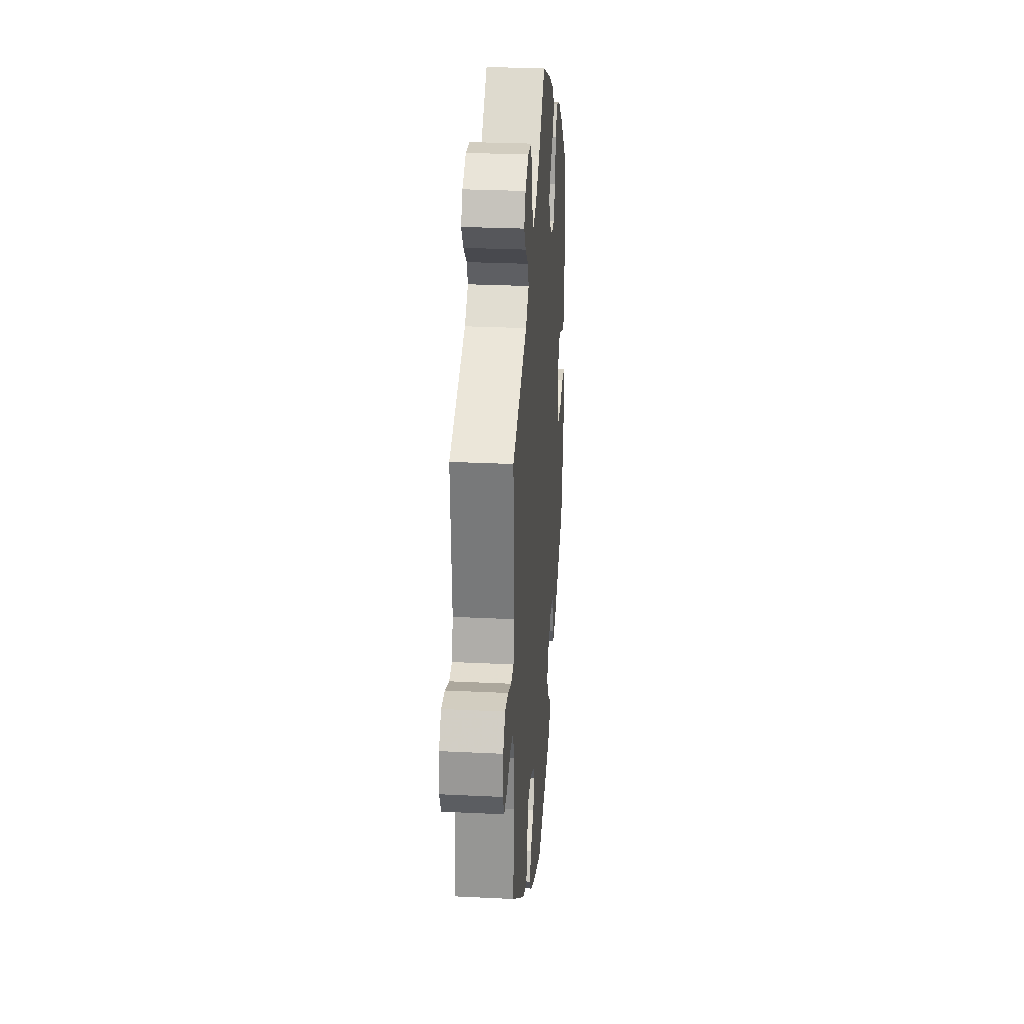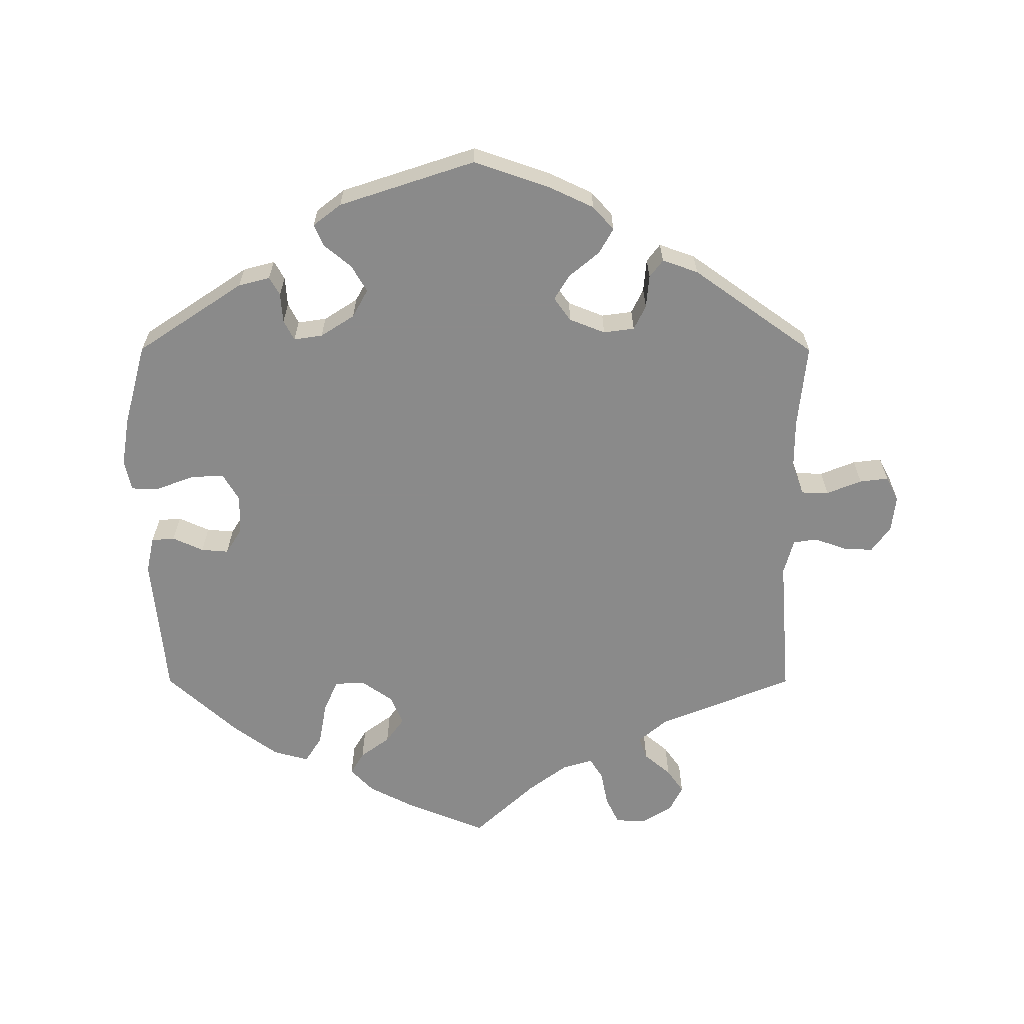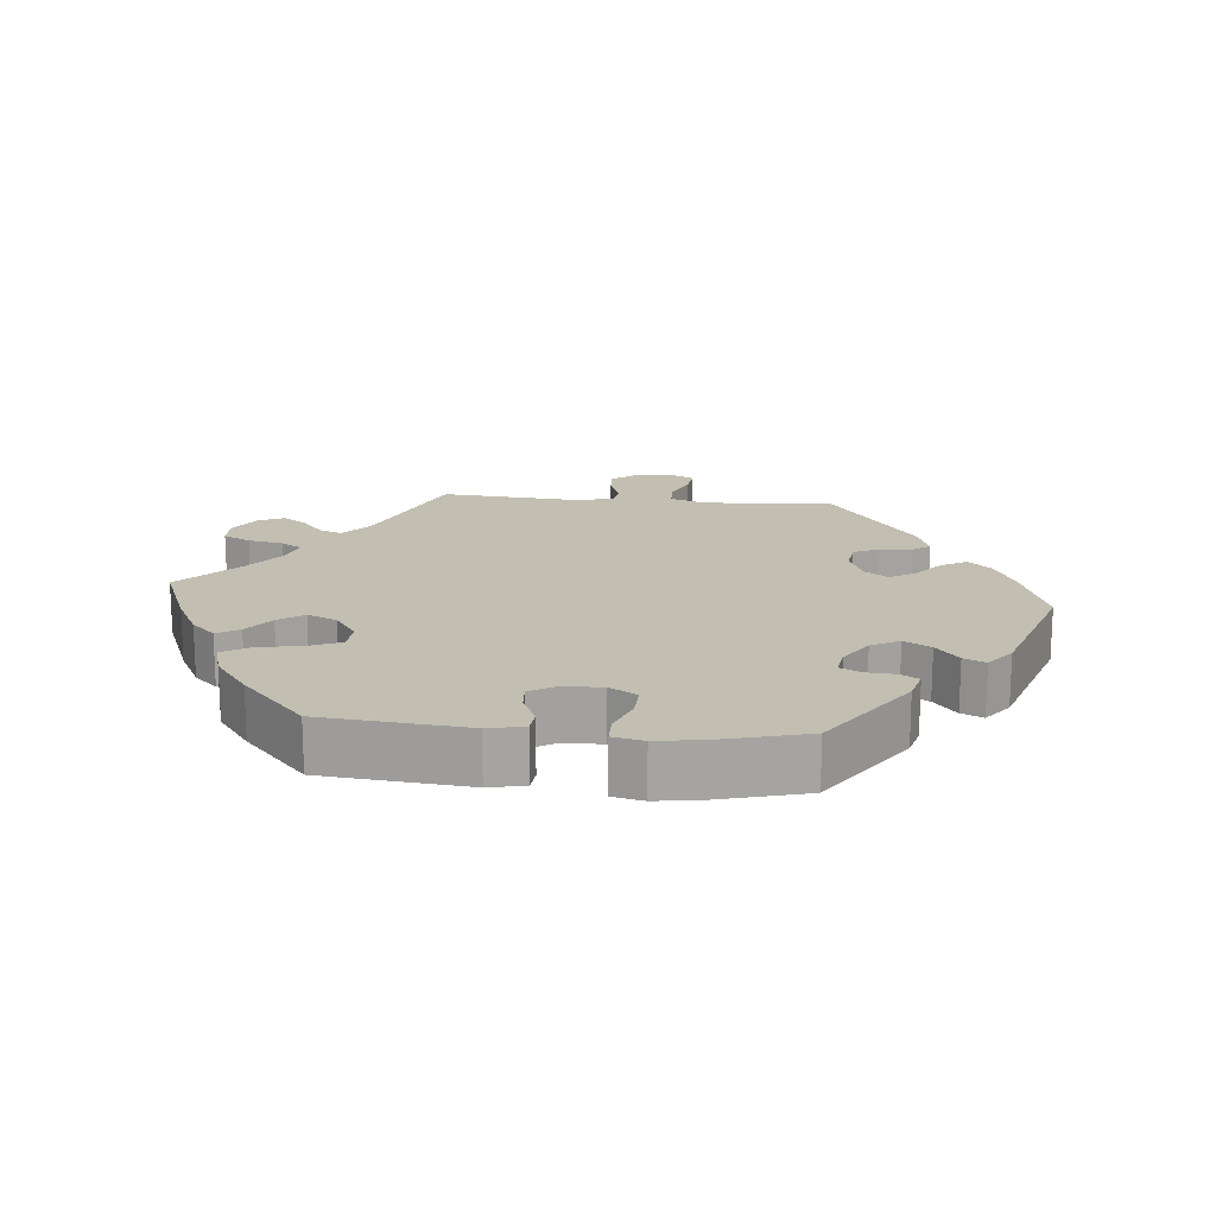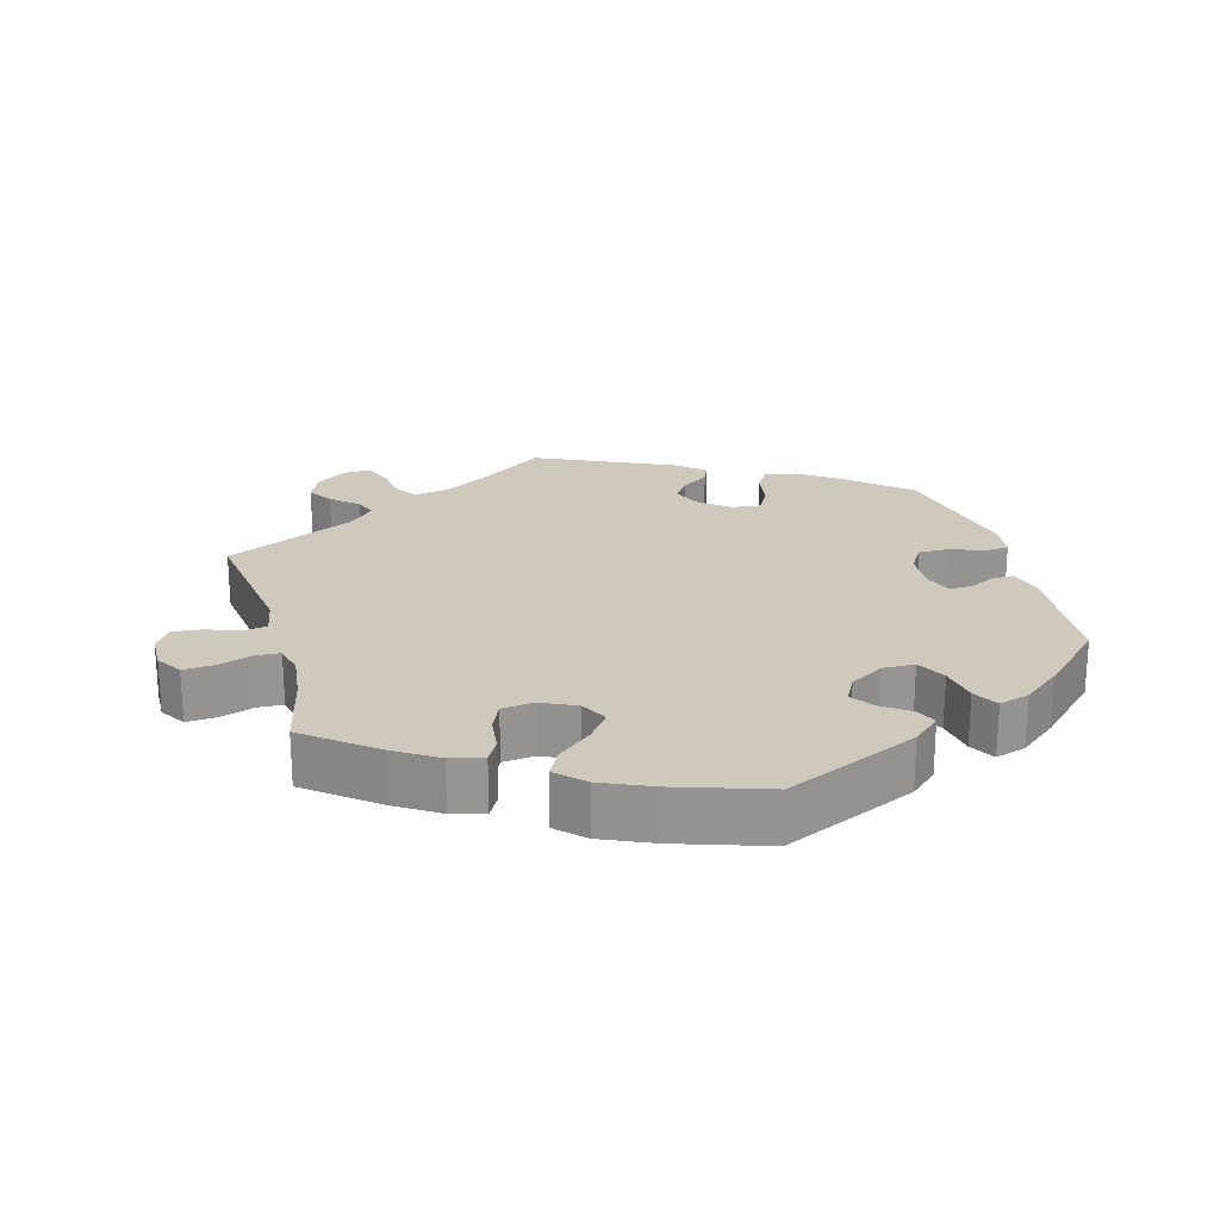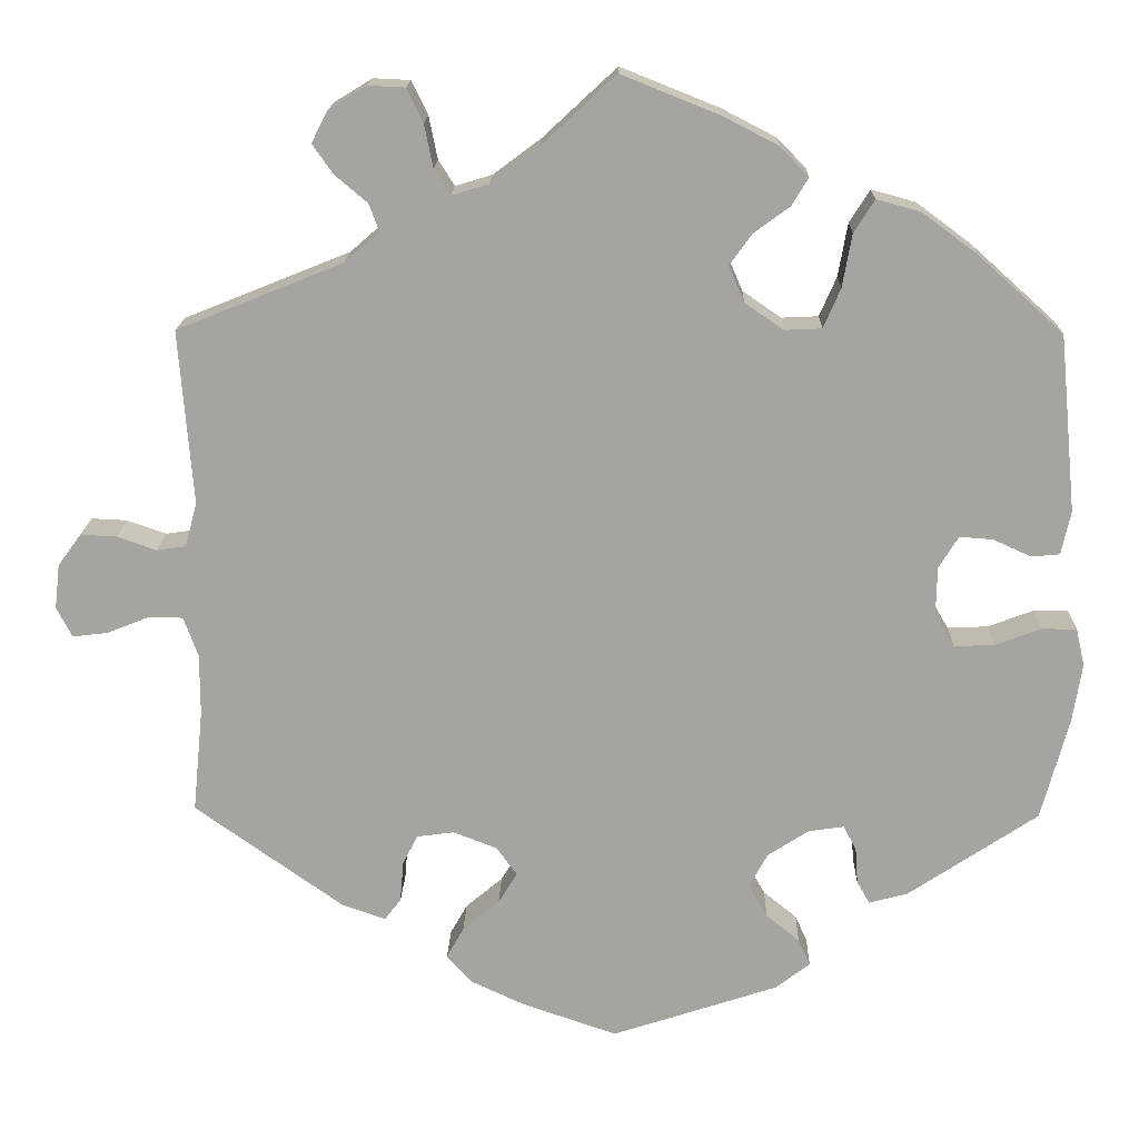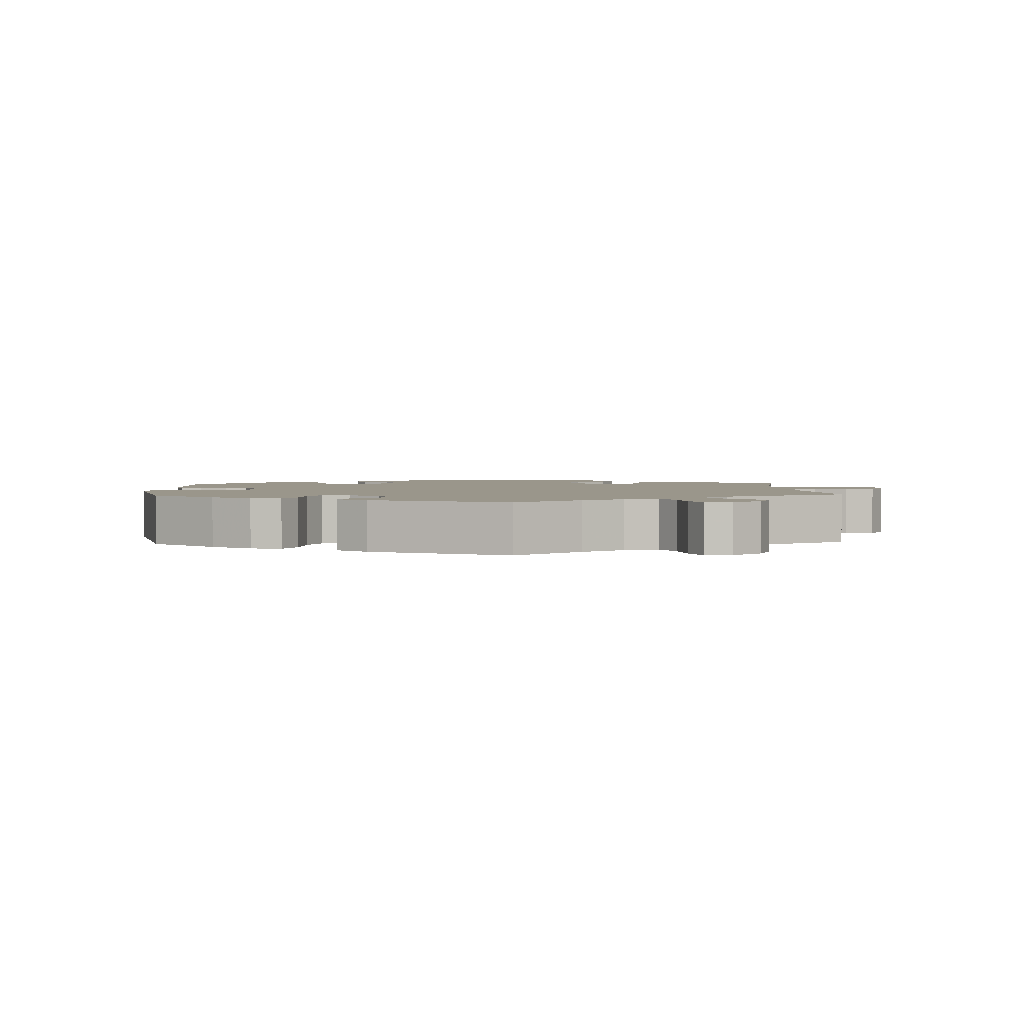
<metadata>
{"format":"obj","ext":"obj","renderer":"f3d","projection":"perspective","resolution":1024,"background":"white","views":[{"elev":27.3,"azim":-85.7,"up":"+Z"},{"elev":-63.6,"azim":179.9,"up":"+Y"},{"elev":17.1,"azim":95.5,"up":"+Y"},{"elev":22.5,"azim":44.6,"up":"+Y"},{"elev":16.6,"azim":1.5,"up":"+Z"},{"elev":2.4,"azim":-123.1,"up":"+Y"}]}
</metadata>
<code>
v 0.349 0.07 -0.39
v 0.304 0.07 -0.402
v 0.289 0.07 -0.376
v 0.286 0.07 -0.334
v 0.271 0.07 -0.305
v 0.23 0.07 -0.311
v 0.182 0.07 -0.342
v 0.16 0.07 -0.382
v 0.182 0.07 -0.42
v 0.221 0.07 -0.452
v 0.235 0.07 -0.483
v 0.195 0.07 -0.514
v 0.001 0.07 -0.578
v -0.11 0.07 -0.54
v -0.172 0.07 -0.511
v -0.202 0.07 -0.478
v -0.182 0.07 -0.442
v -0.139 0.07 -0.406
v -0.117 0.07 -0.37
v -0.141 0.07 -0.337
v -0.192 0.07 -0.317
v -0.236 0.07 -0.323
v -0.253 0.07 -0.358
v -0.257 0.07 -0.405
v -0.276 0.07 -0.43
v -0.327 0.07 -0.412
v -0.5 0.07 -0.289
v -0.488 0.07 -0.169
v -0.488 0.07 -0.098
v -0.505 0.07 -0.052
v -0.544 0.07 -0.051
v -0.594 0.07 -0.071
v -0.635 0.07 -0.076
v -0.653 0.07 -0.041
v -0.647 0.07 0.011
v -0.62 0.07 0.048
v -0.578 0.07 0.046
v -0.532 0.07 0.03
v -0.498 0.07 0.035
v -0.484 0.07 0.086
v -0.5 0.07 0.289
v -0.307 0.07 0.367
v -0.266 0.07 0.402
v -0.278 0.07 0.434
v -0.316 0.07 0.466
v -0.34 0.07 0.5
v -0.321 0.07 0.537
v -0.277 0.07 0.564
v -0.234 0.07 0.562
v -0.215 0.07 0.523
v -0.205 0.07 0.473
v -0.186 0.07 0.443
v -0.143 0.07 0.456
v -0.087 0.07 0.498
v -0.001 0.07 0.578
v 0.114 0.07 0.532
v 0.178 0.07 0.499
v 0.211 0.07 0.465
v 0.192 0.07 0.433
v 0.15 0.07 0.402
v 0.124 0.07 0.366
v 0.142 0.07 0.324
v 0.187 0.07 0.293
v 0.23 0.07 0.295
v 0.25 0.07 0.341
v 0.261 0.07 0.403
v 0.285 0.07 0.441
v 0.336 0.07 0.427
v 0.4 0.07 0.38
v 0.5 0.07 0.29
v 0.52 0.07 0.084
v 0.509 0.07 0.033
v 0.476 0.07 0.03
v 0.432 0.07 0.05
v 0.393 0.07 0.053
v 0.37 0.07 0.016
v 0.369 0.07 -0.04
v 0.392 0.07 -0.079
v 0.439 0.07 -0.077
v 0.492 0.07 -0.057
v 0.533 0.07 -0.057
v 0.543 0.07 -0.101
v 0.532 0.07 -0.17
v 0.5 0.07 -0.289
v 0.349 0 -0.39
v 0.304 0 -0.402
v 0.289 0 -0.376
v 0.286 0 -0.334
v 0.271 0 -0.305
v 0.23 0 -0.311
v 0.182 0 -0.342
v 0.16 0 -0.382
v 0.182 0 -0.42
v 0.221 0 -0.452
v 0.235 0 -0.483
v 0.195 0 -0.514
v 0.001 0 -0.578
v -0.11 0 -0.54
v -0.172 0 -0.511
v -0.202 0 -0.478
v -0.182 0 -0.442
v -0.139 0 -0.406
v -0.117 0 -0.37
v -0.141 0 -0.337
v -0.192 0 -0.317
v -0.236 0 -0.323
v -0.253 0 -0.358
v -0.257 0 -0.405
v -0.276 0 -0.43
v -0.327 0 -0.412
v -0.5 0 -0.289
v -0.488 0 -0.169
v -0.488 0 -0.098
v -0.505 0 -0.052
v -0.544 0 -0.051
v -0.594 0 -0.071
v -0.635 0 -0.076
v -0.653 0 -0.041
v -0.647 0 0.011
v -0.62 0 0.048
v -0.578 0 0.046
v -0.532 0 0.03
v -0.498 0 0.035
v -0.484 0 0.086
v -0.5 0 0.289
v -0.307 0 0.367
v -0.266 0 0.402
v -0.278 0 0.434
v -0.316 0 0.466
v -0.34 0 0.5
v -0.321 0 0.537
v -0.277 0 0.564
v -0.234 0 0.562
v -0.215 0 0.523
v -0.205 0 0.473
v -0.186 0 0.443
v -0.143 0 0.456
v -0.087 0 0.498
v -0.001 0 0.578
v 0.114 0 0.532
v 0.178 0 0.499
v 0.211 0 0.465
v 0.192 0 0.433
v 0.15 0 0.402
v 0.124 0 0.366
v 0.142 0 0.324
v 0.187 0 0.293
v 0.23 0 0.295
v 0.25 0 0.341
v 0.261 0 0.403
v 0.285 0 0.441
v 0.336 0 0.427
v 0.4 0 0.38
v 0.5 0 0.29
v 0.52 0 0.084
v 0.509 0 0.033
v 0.476 0 0.03
v 0.432 0 0.05
v 0.393 0 0.053
v 0.37 0 0.016
v 0.369 0 -0.04
v 0.392 0 -0.079
v 0.439 0 -0.077
v 0.492 0 -0.057
v 0.533 0 -0.057
v 0.543 0 -0.101
v 0.532 0 -0.17
v 0.5 0 -0.289
f 79 80 81 82
f 78 79 82 83
f 71 72 73 74
f 71 74 75
f 70 71 75
f 69 70 75 76
f 65 66 67 68
f 64 65 68 69
f 57 58 59 60
f 57 60 61
f 54 55 56 57
f 53 54 57 61
f 52 53 61 62
f 48 49 50 51
f 48 51 52
f 47 48 52
f 44 45 46 47
f 44 47 52
f 43 44 52 62
f 40 41 42
f 39 40 42 43
f 35 36 37 38
f 35 38 39
f 34 35 39
f 31 32 33 34
f 30 31 34 39
f 29 30 39 43
f 25 26 27 28
f 23 24 25 28
f 22 23 28 29
f 21 22 29 43
f 15 16 17 18
f 15 18 19
f 14 15 19
f 13 14 19
f 12 13 19
f 9 10 11 12
f 8 9 12 19
f 7 8 19 20
f 1 2 3 4
f 1 4 5
f 78 83 84 1
f 64 69 76
f 63 64 76 77
f 62 63 77
f 6 7 20 21
f 5 6 21 43
f 43 62 77 78
f 1 5 43 78
f 166 165 164 163
f 167 166 163 162
f 158 157 156 155
f 159 158 155
f 159 155 154
f 160 159 154 153
f 152 151 150 149
f 153 152 149 148
f 144 143 142 141
f 145 144 141
f 141 140 139 138
f 145 141 138 137
f 146 145 137 136
f 135 134 133 132
f 136 135 132
f 136 132 131
f 131 130 129 128
f 136 131 128
f 146 136 128 127
f 126 125 124
f 127 126 124 123
f 122 121 120 119
f 123 122 119
f 123 119 118
f 118 117 116 115
f 123 118 115 114
f 127 123 114 113
f 112 111 110 109
f 112 109 108 107
f 113 112 107 106
f 127 113 106 105
f 102 101 100 99
f 103 102 99
f 103 99 98
f 103 98 97
f 103 97 96
f 96 95 94 93
f 103 96 93 92
f 104 103 92 91
f 88 87 86 85
f 89 88 85
f 85 168 167 162
f 160 153 148
f 161 160 148 147
f 161 147 146
f 105 104 91 90
f 127 105 90 89
f 162 161 146 127
f 162 127 89 85
f 1 85 86 2
f 2 86 87 3
f 3 87 88 4
f 4 88 89 5
f 5 89 90 6
f 6 90 91 7
f 7 91 92 8
f 8 92 93 9
f 9 93 94 10
f 10 94 95 11
f 11 95 96 12
f 12 96 97 13
f 13 97 98 14
f 14 98 99 15
f 15 99 100 16
f 16 100 101 17
f 17 101 102 18
f 18 102 103 19
f 19 103 104 20
f 20 104 105 21
f 21 105 106 22
f 22 106 107 23
f 23 107 108 24
f 24 108 109 25
f 25 109 110 26
f 26 110 111 27
f 27 111 112 28
f 28 112 113 29
f 29 113 114 30
f 30 114 115 31
f 31 115 116 32
f 32 116 117 33
f 33 117 118 34
f 34 118 119 35
f 35 119 120 36
f 36 120 121 37
f 37 121 122 38
f 38 122 123 39
f 39 123 124 40
f 40 124 125 41
f 41 125 126 42
f 42 126 127 43
f 43 127 128 44
f 44 128 129 45
f 45 129 130 46
f 46 130 131 47
f 47 131 132 48
f 48 132 133 49
f 49 133 134 50
f 50 134 135 51
f 51 135 136 52
f 52 136 137 53
f 53 137 138 54
f 54 138 139 55
f 55 139 140 56
f 56 140 141 57
f 57 141 142 58
f 58 142 143 59
f 59 143 144 60
f 60 144 145 61
f 61 145 146 62
f 62 146 147 63
f 63 147 148 64
f 64 148 149 65
f 65 149 150 66
f 66 150 151 67
f 67 151 152 68
f 68 152 153 69
f 69 153 154 70
f 70 154 155 71
f 71 155 156 72
f 72 156 157 73
f 73 157 158 74
f 74 158 159 75
f 75 159 160 76
f 76 160 161 77
f 77 161 162 78
f 78 162 163 79
f 79 163 164 80
f 80 164 165 81
f 81 165 166 82
f 82 166 167 83
f 83 167 168 84
f 84 168 85 1

</code>
